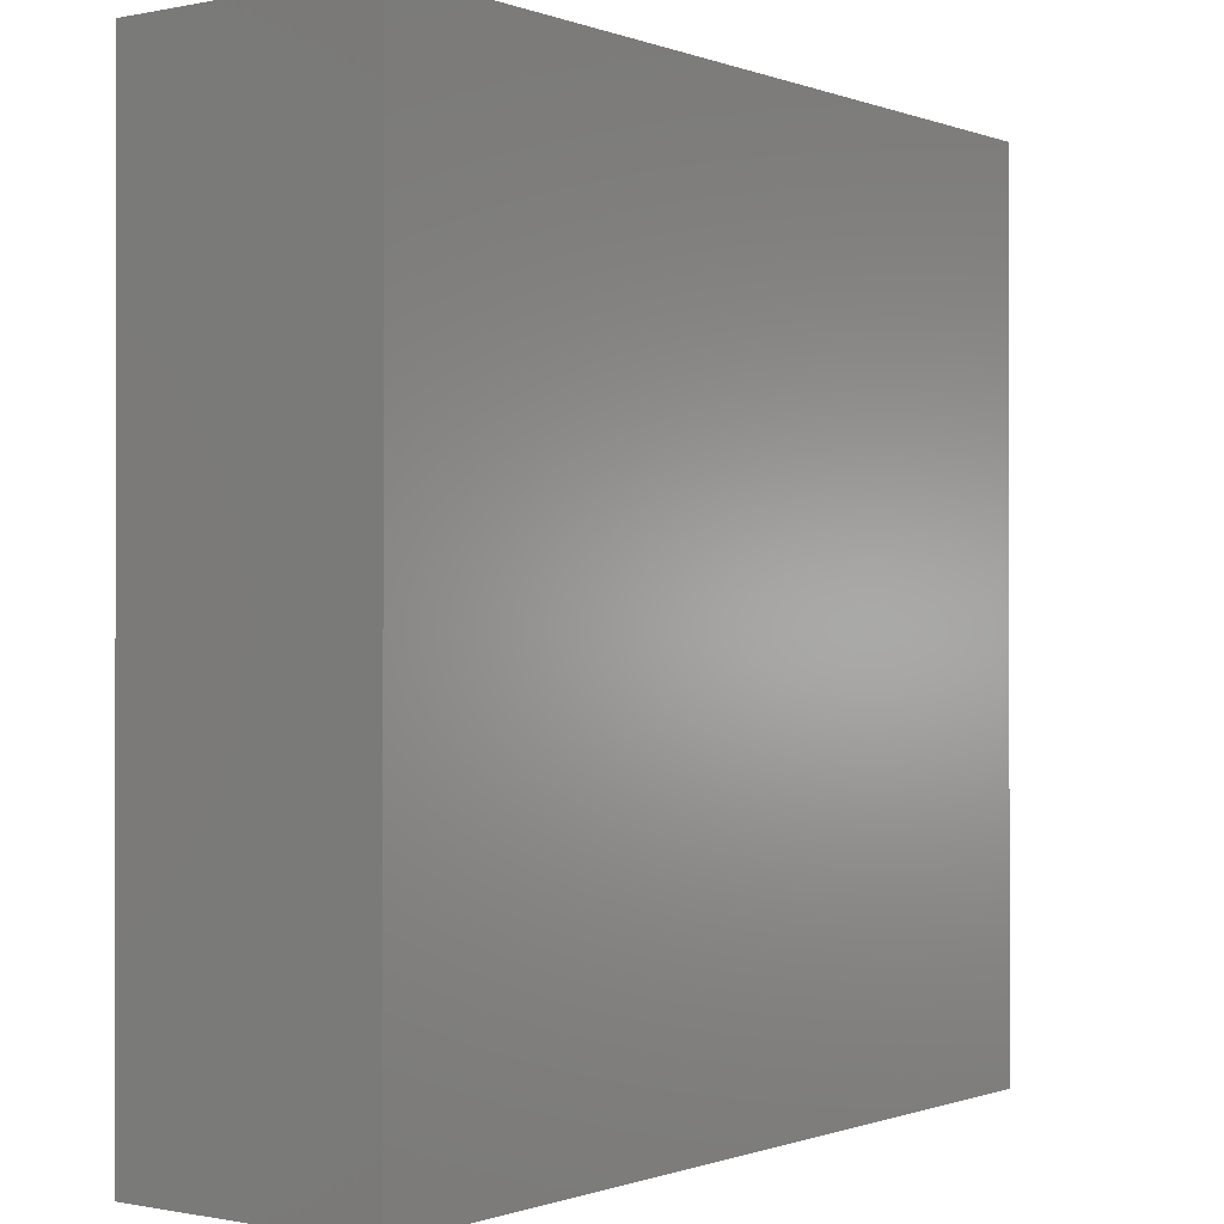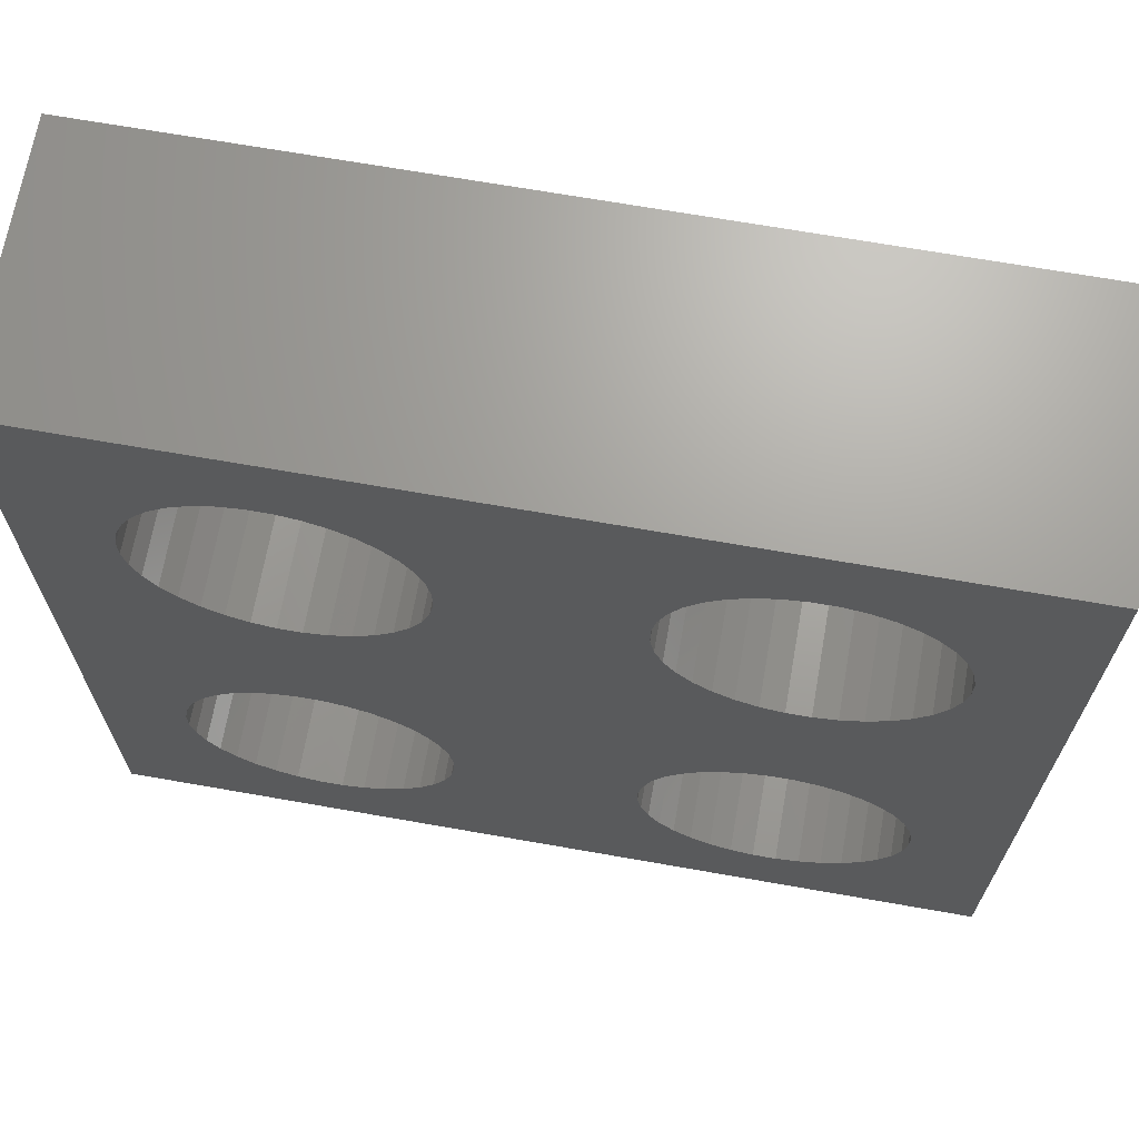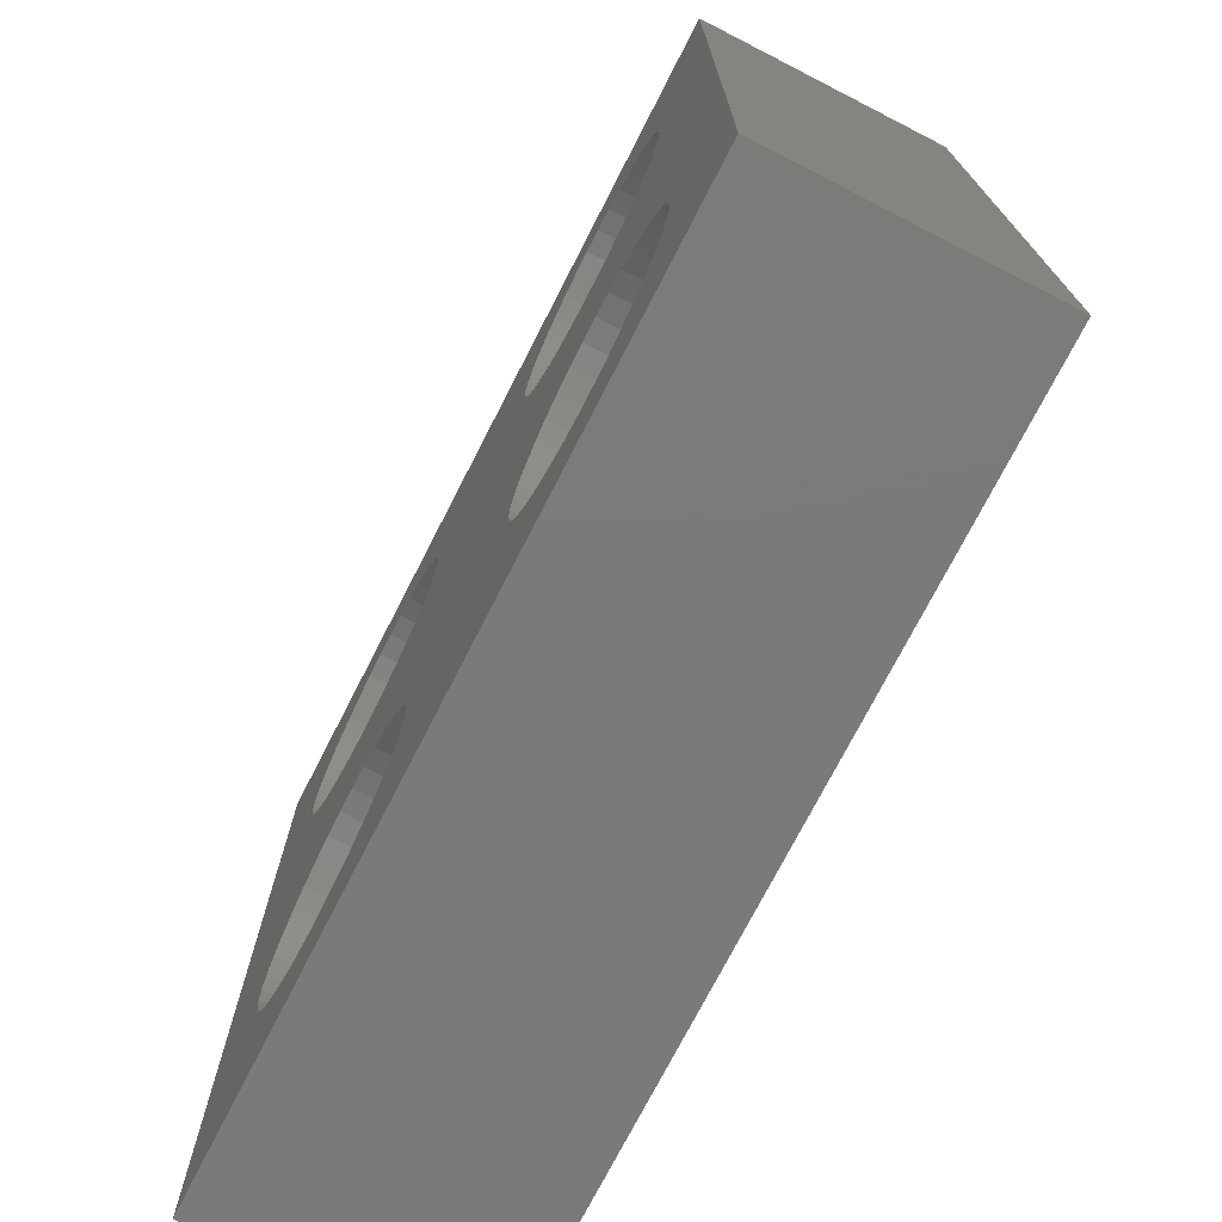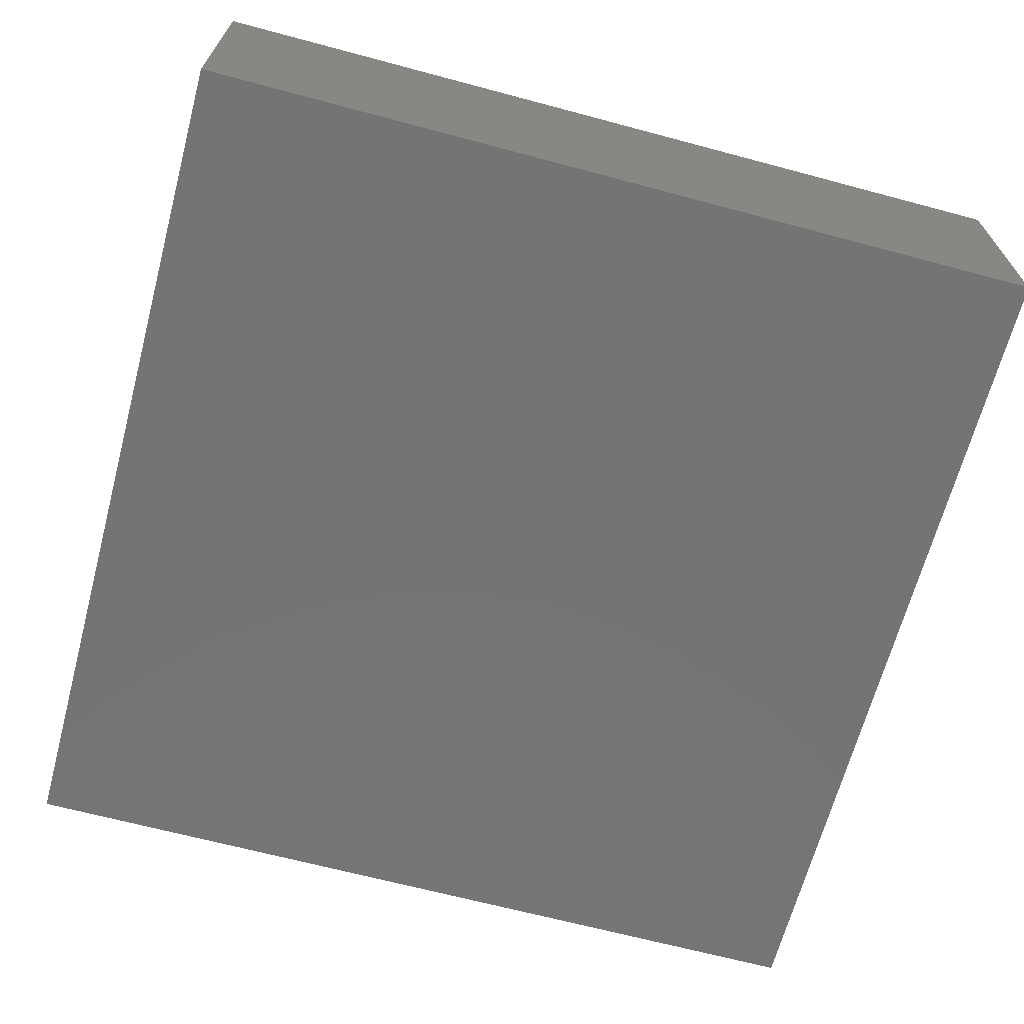
<metadata>
{"format":"stl","ext":"stl","renderer":"f3d","projection":"perspective","resolution":1024,"background":"white","views":[{"elev":-0.5,"azim":126.8,"up":"+Y"},{"elev":68.3,"azim":10.0,"up":"+Y"},{"elev":-73.8,"azim":62.9,"up":"+Y"},{"elev":-66.8,"azim":-105.0,"up":"+Z"}]}
</metadata>
<code>
# stl→obj: 296 verts, 588 faces
v 17.77 32.23 15
v 32.23 32.23 15
v 18.61 33.22 15
v 31.39 16.78 15
v 19.7 14.43 15
v 19.93 13.15 15
v 32.23 17.77 15
v 19.25 15.65 15
v 17.77 17.77 15
v 18.61 16.78 15
v 16.78 31.39 15
v 16.78 18.61 15
v 15.65 30.75 15
v 15.65 19.25 15
v 14.43 30.3 15
v 14.43 19.7 15
v 13.15 30.07 15
v 13.15 19.93 15
v 11.85 30.07 15
v 11.85 19.93 15
v 10.57 30.3 15
v 10.57 19.7 15
v 9.35 30.75 15
v 9.35 19.25 15
v 8.225 31.39 15
v 8.225 18.61 15
v 7.23 32.23 15
v 7.23 17.77 15
v 6.395 33.22 15
v 6.395 16.78 15
v 5.745 34.35 15
v 5.745 15.65 15
v 5.301 35.57 15
v 5.301 14.43 15
v 0 50 15
v 5.075 36.85 15
v 44.7 14.43 15
v 50 0 15
v 44.7 35.57 15
v 44.92 13.15 15
v 44.26 34.35 15
v 44.26 15.65 15
v 43.61 33.22 15
v 43.61 16.78 15
v 42.77 32.23 15
v 42.77 17.77 15
v 41.78 31.39 15
v 41.78 18.61 15
v 40.65 30.75 15
v 40.65 19.25 15
v 39.43 30.3 15
v 39.43 19.7 15
v 38.15 30.07 15
v 38.15 19.93 15
v 36.85 30.07 15
v 36.85 19.93 15
v 35.57 30.3 15
v 35.57 19.7 15
v 34.35 30.75 15
v 34.35 19.25 15
v 33.22 31.39 15
v 33.22 18.61 15
v 30.75 34.35 15
v 19.25 34.35 15
v 31.39 33.22 15
v 30.3 35.57 15
v 19.7 35.57 15
v 19.93 36.85 15
v 30.07 36.85 15
v 30.75 15.65 15
v 44.92 36.85 15
v 50 50 15
v 44.92 38.15 15
v 44.7 39.43 15
v 44.26 40.65 15
v 43.61 41.78 15
v 42.77 42.77 15
v 41.78 43.61 15
v 40.65 44.26 15
v 39.43 44.7 15
v 38.15 44.92 15
v 36.85 44.92 15
v 35.57 44.7 15
v 14.43 44.7 15
v 30.07 38.15 15
v 30.3 14.43 15
v 19.93 38.15 15
v 30.3 39.43 15
v 19.7 39.43 15
v 30.75 40.65 15
v 19.25 40.65 15
v 31.39 41.78 15
v 18.61 41.78 15
v 32.23 42.77 15
v 17.77 42.77 15
v 33.22 43.61 15
v 16.78 43.61 15
v 34.35 44.26 15
v 15.65 44.26 15
v 13.15 44.92 15
v 5.075 38.15 15
v 0 0 15
v 5.075 13.15 15
v 5.301 39.43 15
v 5.745 40.65 15
v 6.395 41.78 15
v 7.23 42.77 15
v 8.225 43.61 15
v 9.35 44.26 15
v 10.57 44.7 15
v 11.85 44.92 15
v 44.92 11.85 15
v 44.7 10.57 15
v 44.26 9.35 15
v 43.61 8.225 15
v 42.77 7.23 15
v 41.78 6.395 15
v 40.65 5.745 15
v 39.43 5.301 15
v 38.15 5.075 15
v 36.85 5.075 15
v 35.57 5.301 15
v 14.43 5.301 15
v 34.35 5.745 15
v 30.07 13.15 15
v 30.07 11.85 15
v 19.93 11.85 15
v 30.3 10.57 15
v 19.7 10.57 15
v 30.75 9.35 15
v 19.25 9.35 15
v 31.39 8.225 15
v 18.61 8.225 15
v 32.23 7.23 15
v 17.77 7.23 15
v 33.22 6.395 15
v 16.78 6.395 15
v 15.65 5.745 15
v 13.15 5.075 15
v 11.85 5.075 15
v 10.57 5.301 15
v 9.35 5.745 15
v 8.225 6.395 15
v 7.23 7.23 15
v 6.395 8.225 15
v 5.745 9.35 15
v 5.301 10.57 15
v 5.075 11.85 15
v 19.7 14.43 1
v 19.93 11.85 1
v 19.93 13.15 1
v 19.7 10.57 1
v 19.25 15.65 1
v 19.25 9.35 1
v 18.61 16.78 1
v 18.61 8.225 1
v 17.77 17.77 1
v 17.77 7.23 1
v 16.78 18.61 1
v 16.78 6.395 1
v 15.65 19.25 1
v 15.65 5.745 1
v 14.43 19.7 1
v 14.43 5.301 1
v 13.15 19.93 1
v 13.15 5.075 1
v 11.85 19.93 1
v 11.85 5.075 1
v 10.57 19.7 1
v 10.57 5.301 1
v 9.35 19.25 1
v 9.35 5.745 1
v 8.225 18.61 1
v 8.225 6.395 1
v 7.23 17.77 1
v 7.23 7.23 1
v 6.395 16.78 1
v 6.395 8.225 1
v 5.745 15.65 1
v 5.745 9.35 1
v 5.301 14.43 1
v 5.301 10.57 1
v 5.075 13.15 1
v 5.075 11.85 1
v 19.7 39.43 1
v 19.93 36.85 1
v 19.93 38.15 1
v 19.7 35.57 1
v 19.25 40.65 1
v 19.25 34.35 1
v 18.61 41.78 1
v 18.61 33.22 1
v 17.77 42.77 1
v 17.77 32.23 1
v 16.78 43.61 1
v 16.78 31.39 1
v 15.65 44.26 1
v 15.65 30.75 1
v 14.43 44.7 1
v 14.43 30.3 1
v 13.15 44.92 1
v 13.15 30.07 1
v 11.85 44.92 1
v 11.85 30.07 1
v 10.57 44.7 1
v 10.57 30.3 1
v 9.35 44.26 1
v 9.35 30.75 1
v 8.225 43.61 1
v 8.225 31.39 1
v 7.23 42.77 1
v 7.23 32.23 1
v 6.395 41.78 1
v 6.395 33.22 1
v 5.745 40.65 1
v 5.745 34.35 1
v 5.301 39.43 1
v 5.301 35.57 1
v 5.075 38.15 1
v 5.075 36.85 1
v 44.7 14.43 1
v 44.92 11.85 1
v 44.92 13.15 1
v 44.7 10.57 1
v 44.26 15.65 1
v 44.26 9.35 1
v 43.61 16.78 1
v 43.61 8.225 1
v 42.77 17.77 1
v 42.77 7.23 1
v 41.78 18.61 1
v 41.78 6.395 1
v 40.65 19.25 1
v 40.65 5.745 1
v 39.43 19.7 1
v 39.43 5.301 1
v 38.15 19.93 1
v 38.15 5.075 1
v 36.85 19.93 1
v 36.85 5.075 1
v 35.57 19.7 1
v 35.57 5.301 1
v 34.35 19.25 1
v 34.35 5.745 1
v 33.22 18.61 1
v 33.22 6.395 1
v 32.23 17.77 1
v 32.23 7.23 1
v 31.39 16.78 1
v 31.39 8.225 1
v 30.75 15.65 1
v 30.75 9.35 1
v 30.3 14.43 1
v 30.3 10.57 1
v 30.07 13.15 1
v 30.07 11.85 1
v 44.7 39.43 1
v 44.92 36.85 1
v 44.92 38.15 1
v 44.7 35.57 1
v 44.26 40.65 1
v 44.26 34.35 1
v 43.61 41.78 1
v 43.61 33.22 1
v 42.77 42.77 1
v 42.77 32.23 1
v 41.78 43.61 1
v 41.78 31.39 1
v 40.65 44.26 1
v 40.65 30.75 1
v 39.43 44.7 1
v 39.43 30.3 1
v 38.15 44.92 1
v 38.15 30.07 1
v 36.85 44.92 1
v 36.85 30.07 1
v 35.57 44.7 1
v 35.57 30.3 1
v 34.35 44.26 1
v 34.35 30.75 1
v 33.22 43.61 1
v 33.22 31.39 1
v 32.23 42.77 1
v 32.23 32.23 1
v 31.39 41.78 1
v 31.39 33.22 1
v 30.75 40.65 1
v 30.75 34.35 1
v 30.3 39.43 1
v 30.3 35.57 1
v 30.07 38.15 1
v 30.07 36.85 1
v 0 0 0
v 0 50 0
v 50 0 0
v 50 50 0
f 1 2 3
f 4 5 6
f 2 1 7
f 4 8 5
f 9 7 1
f 4 10 8
f 7 9 4
f 4 9 10
f 11 9 1
f 11 12 9
f 13 12 11
f 13 14 12
f 15 14 13
f 15 16 14
f 17 16 15
f 17 18 16
f 19 18 17
f 19 20 18
f 21 20 19
f 21 22 20
f 23 22 21
f 23 24 22
f 25 24 23
f 25 26 24
f 27 26 25
f 27 28 26
f 29 28 27
f 29 30 28
f 31 30 29
f 31 32 30
f 33 32 31
f 33 34 32
f 35 33 36
f 33 35 34
f 37 38 39
f 38 37 40
f 41 37 39
f 41 42 37
f 43 42 41
f 43 44 42
f 45 44 43
f 45 46 44
f 47 46 45
f 47 48 46
f 49 48 47
f 49 50 48
f 51 50 49
f 51 52 50
f 53 52 51
f 53 54 52
f 55 54 53
f 55 56 54
f 57 56 55
f 57 58 56
f 59 58 57
f 59 60 58
f 61 60 59
f 61 62 60
f 2 62 61
f 2 7 62
f 63 64 65
f 3 65 64
f 66 67 63
f 64 63 67
f 67 66 68
f 65 3 2
f 68 66 69
f 4 6 70
f 71 72 73
f 72 74 73
f 72 75 74
f 72 76 75
f 72 77 76
f 72 78 77
f 72 79 78
f 72 80 79
f 72 81 80
f 72 82 81
f 72 83 82
f 84 83 72
f 68 69 85
f 70 6 86
f 68 85 87
f 88 87 85
f 89 88 90
f 91 90 92
f 93 92 94
f 95 94 96
f 97 96 98
f 88 89 87
f 83 84 98
f 90 91 89
f 92 93 91
f 94 95 93
f 96 97 95
f 98 99 97
f 98 84 99
f 35 84 72
f 84 35 100
f 35 36 101
f 102 34 35
f 34 102 103
f 104 35 101
f 105 35 104
f 106 35 105
f 107 35 106
f 108 35 107
f 109 35 108
f 110 35 109
f 111 35 110
f 100 35 111
f 39 72 71
f 72 39 38
f 112 38 40
f 113 38 112
f 114 38 113
f 115 38 114
f 116 38 115
f 117 38 116
f 118 38 117
f 119 38 118
f 120 38 119
f 121 38 120
f 122 38 121
f 123 122 124
f 86 6 125
f 125 6 126
f 127 126 6
f 126 127 128
f 129 128 127
f 128 129 130
f 131 130 129
f 130 131 132
f 133 132 131
f 132 133 134
f 135 134 133
f 134 135 136
f 137 136 135
f 136 137 124
f 138 124 137
f 123 124 138
f 122 123 38
f 102 123 139
f 102 139 140
f 123 102 38
f 141 102 140
f 142 102 141
f 143 102 142
f 144 102 143
f 145 102 144
f 146 102 145
f 147 102 146
f 148 102 147
f 103 102 148
f 149 150 151
f 149 152 150
f 153 152 149
f 153 154 152
f 155 154 153
f 155 156 154
f 157 156 155
f 157 158 156
f 159 158 157
f 159 160 158
f 161 160 159
f 161 162 160
f 163 162 161
f 163 164 162
f 165 164 163
f 165 166 164
f 167 166 165
f 167 168 166
f 169 168 167
f 169 170 168
f 171 170 169
f 171 172 170
f 173 172 171
f 173 174 172
f 175 174 173
f 175 176 174
f 177 176 175
f 177 178 176
f 179 178 177
f 179 180 178
f 181 180 179
f 181 182 180
f 183 182 181
f 182 183 184
f 185 186 187
f 185 188 186
f 189 188 185
f 189 190 188
f 191 190 189
f 191 192 190
f 193 192 191
f 193 194 192
f 195 194 193
f 195 196 194
f 197 196 195
f 197 198 196
f 199 198 197
f 199 200 198
f 201 200 199
f 201 202 200
f 203 202 201
f 203 204 202
f 205 204 203
f 205 206 204
f 207 206 205
f 207 208 206
f 209 208 207
f 209 210 208
f 211 210 209
f 211 212 210
f 213 212 211
f 213 214 212
f 215 214 213
f 215 216 214
f 217 216 215
f 217 218 216
f 219 218 217
f 218 219 220
f 221 222 223
f 221 224 222
f 225 224 221
f 225 226 224
f 227 226 225
f 227 228 226
f 229 228 227
f 229 230 228
f 231 230 229
f 231 232 230
f 233 232 231
f 233 234 232
f 235 234 233
f 235 236 234
f 237 236 235
f 237 238 236
f 239 238 237
f 239 240 238
f 241 240 239
f 241 242 240
f 243 242 241
f 243 244 242
f 245 244 243
f 245 246 244
f 247 246 245
f 247 248 246
f 249 248 247
f 249 250 248
f 251 250 249
f 251 252 250
f 253 252 251
f 253 254 252
f 255 254 253
f 254 255 256
f 257 258 259
f 257 260 258
f 261 260 257
f 261 262 260
f 263 262 261
f 263 264 262
f 265 264 263
f 265 266 264
f 267 266 265
f 267 268 266
f 269 268 267
f 269 270 268
f 271 270 269
f 271 272 270
f 273 272 271
f 273 274 272
f 275 274 273
f 275 276 274
f 277 276 275
f 277 278 276
f 279 278 277
f 279 280 278
f 281 280 279
f 281 282 280
f 283 282 281
f 283 284 282
f 285 284 283
f 285 286 284
f 287 286 285
f 287 288 286
f 289 288 287
f 289 290 288
f 291 290 289
f 290 291 292
f 293 35 294
f 35 293 102
f 293 38 102
f 38 293 295
f 149 8 153
f 8 149 5
f 151 5 149
f 5 151 6
f 153 10 155
f 10 153 8
f 150 6 151
f 6 150 127
f 162 123 138
f 123 162 164
f 159 9 12
f 9 159 157
f 170 142 141
f 142 170 172
f 146 182 147
f 182 146 180
f 148 183 103
f 183 148 184
f 167 18 20
f 18 167 165
f 173 24 26
f 24 173 171
f 154 129 152
f 129 154 131
f 152 127 150
f 127 152 129
f 156 131 154
f 131 156 133
f 174 144 143
f 144 174 176
f 164 139 123
f 139 164 166
f 175 26 28
f 26 175 173
f 155 9 157
f 9 155 10
f 171 22 24
f 22 171 169
f 169 20 22
f 20 169 167
f 158 133 156
f 133 158 135
f 163 14 16
f 14 163 161
f 147 184 148
f 184 147 182
f 160 138 137
f 138 160 162
f 161 12 14
f 12 161 159
f 103 181 34
f 181 103 183
f 145 180 146
f 180 145 178
f 144 178 145
f 178 144 176
f 168 141 140
f 141 168 170
f 158 137 135
f 137 158 160
f 172 143 142
f 143 172 174
f 165 16 18
f 16 165 163
f 34 179 32
f 179 34 181
f 166 140 139
f 140 166 168
f 32 177 30
f 177 32 179
f 30 175 28
f 175 30 177
f 296 35 72
f 35 296 294
f 185 91 189
f 91 185 89
f 187 89 185
f 89 187 87
f 189 93 191
f 93 189 91
f 186 87 187
f 87 186 68
f 198 15 13
f 15 198 200
f 195 95 97
f 95 195 193
f 206 23 21
f 23 206 208
f 31 218 33
f 218 31 216
f 36 219 101
f 219 36 220
f 203 100 111
f 100 203 201
f 209 109 108
f 109 209 207
f 190 67 188
f 67 190 64
f 188 68 186
f 68 188 67
f 192 64 190
f 64 192 3
f 210 27 25
f 27 210 212
f 200 17 15
f 17 200 202
f 211 108 107
f 108 211 209
f 191 95 193
f 95 191 93
f 207 110 109
f 110 207 205
f 205 111 110
f 111 205 203
f 194 3 192
f 3 194 1
f 199 99 84
f 99 199 197
f 33 220 36
f 220 33 218
f 196 13 11
f 13 196 198
f 197 97 99
f 97 197 195
f 101 217 104
f 217 101 219
f 29 216 31
f 216 29 214
f 27 214 29
f 214 27 212
f 204 21 19
f 21 204 206
f 194 11 1
f 11 194 196
f 208 25 23
f 25 208 210
f 201 84 100
f 84 201 199
f 104 215 105
f 215 104 217
f 202 19 17
f 19 202 204
f 105 213 106
f 213 105 215
f 106 211 107
f 211 106 213
f 38 296 72
f 296 38 295
f 221 42 225
f 42 221 37
f 223 37 221
f 37 223 40
f 225 44 227
f 44 225 42
f 222 40 223
f 40 222 112
f 234 119 118
f 119 234 236
f 231 46 48
f 46 231 229
f 242 124 122
f 124 242 244
f 130 254 128
f 254 130 252
f 126 255 125
f 255 126 256
f 239 54 56
f 54 239 237
f 245 60 62
f 60 245 243
f 226 113 224
f 113 226 114
f 224 112 222
f 112 224 113
f 228 114 226
f 114 228 115
f 246 134 136
f 134 246 248
f 236 120 119
f 120 236 238
f 247 62 7
f 62 247 245
f 227 46 229
f 46 227 44
f 243 58 60
f 58 243 241
f 241 56 58
f 56 241 239
f 230 115 228
f 115 230 116
f 235 50 52
f 50 235 233
f 128 256 126
f 256 128 254
f 232 118 117
f 118 232 234
f 233 48 50
f 48 233 231
f 125 253 86
f 253 125 255
f 132 252 130
f 252 132 250
f 134 250 132
f 250 134 248
f 240 122 121
f 122 240 242
f 230 117 116
f 117 230 232
f 244 136 124
f 136 244 246
f 237 52 54
f 52 237 235
f 86 251 70
f 251 86 253
f 238 121 120
f 121 238 240
f 70 249 4
f 249 70 251
f 4 247 7
f 247 4 249
f 257 75 261
f 75 257 74
f 259 74 257
f 74 259 73
f 261 76 263
f 76 261 75
f 258 73 259
f 73 258 71
f 270 51 49
f 51 270 272
f 267 77 78
f 77 267 265
f 278 59 57
f 59 278 280
f 63 290 66
f 290 63 288
f 69 291 85
f 291 69 292
f 275 81 82
f 81 275 273
f 281 98 96
f 98 281 279
f 262 39 260
f 39 262 41
f 260 71 258
f 71 260 39
f 264 41 262
f 41 264 43
f 282 2 61
f 2 282 284
f 272 53 51
f 53 272 274
f 283 96 94
f 96 283 281
f 263 77 265
f 77 263 76
f 279 83 98
f 83 279 277
f 277 82 83
f 82 277 275
f 266 43 264
f 43 266 45
f 271 79 80
f 79 271 269
f 66 292 69
f 292 66 290
f 268 49 47
f 49 268 270
f 269 78 79
f 78 269 267
f 85 289 88
f 289 85 291
f 65 288 63
f 288 65 286
f 2 286 65
f 286 2 284
f 276 57 55
f 57 276 278
f 266 47 45
f 47 266 268
f 280 61 59
f 61 280 282
f 273 80 81
f 80 273 271
f 88 287 90
f 287 88 289
f 274 55 53
f 55 274 276
f 90 285 92
f 285 90 287
f 92 283 94
f 283 92 285
f 293 296 295
f 296 293 294

</code>
